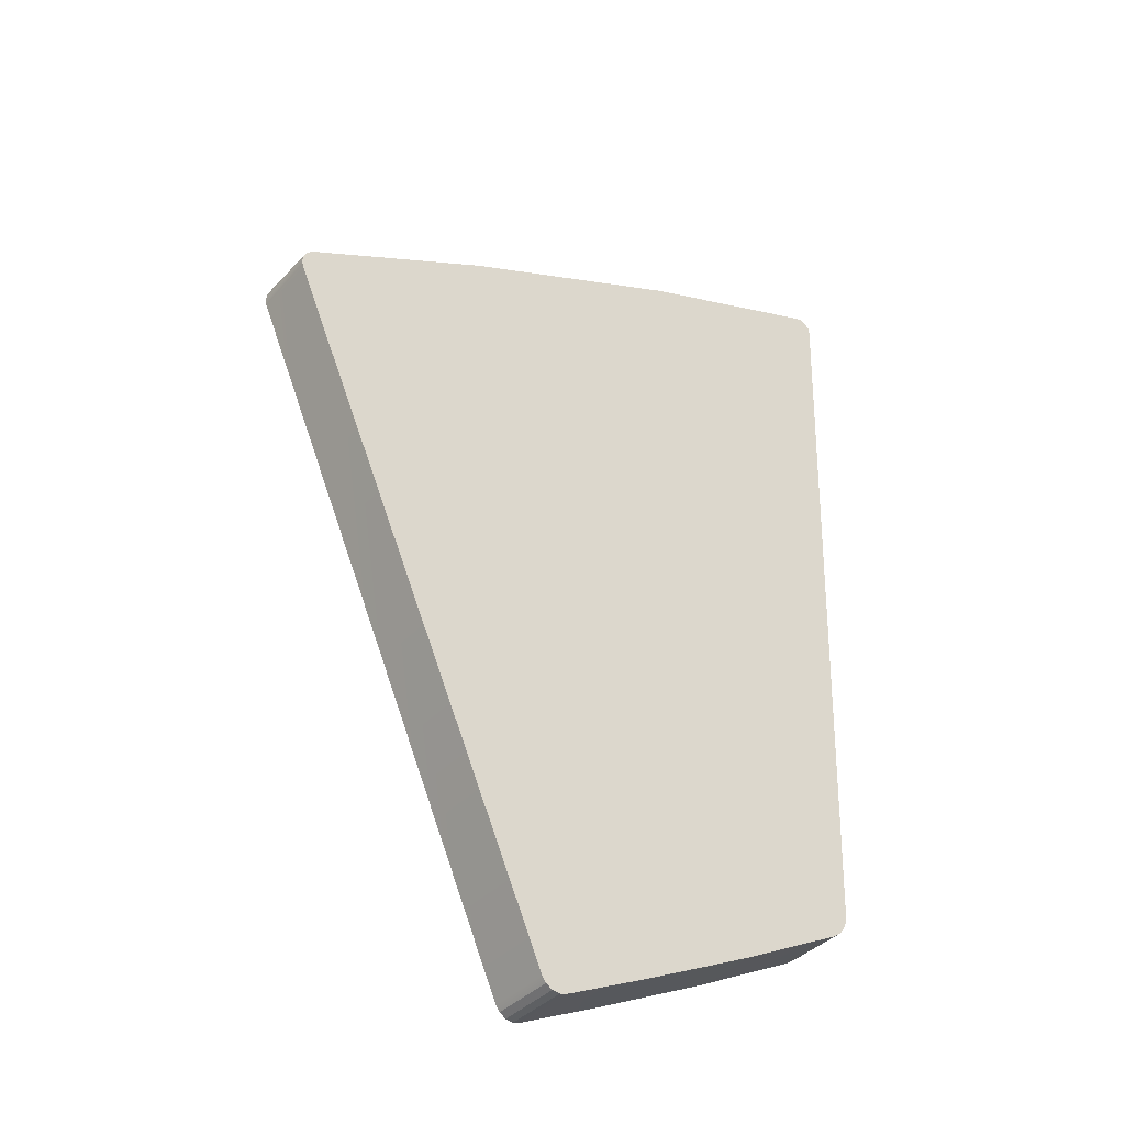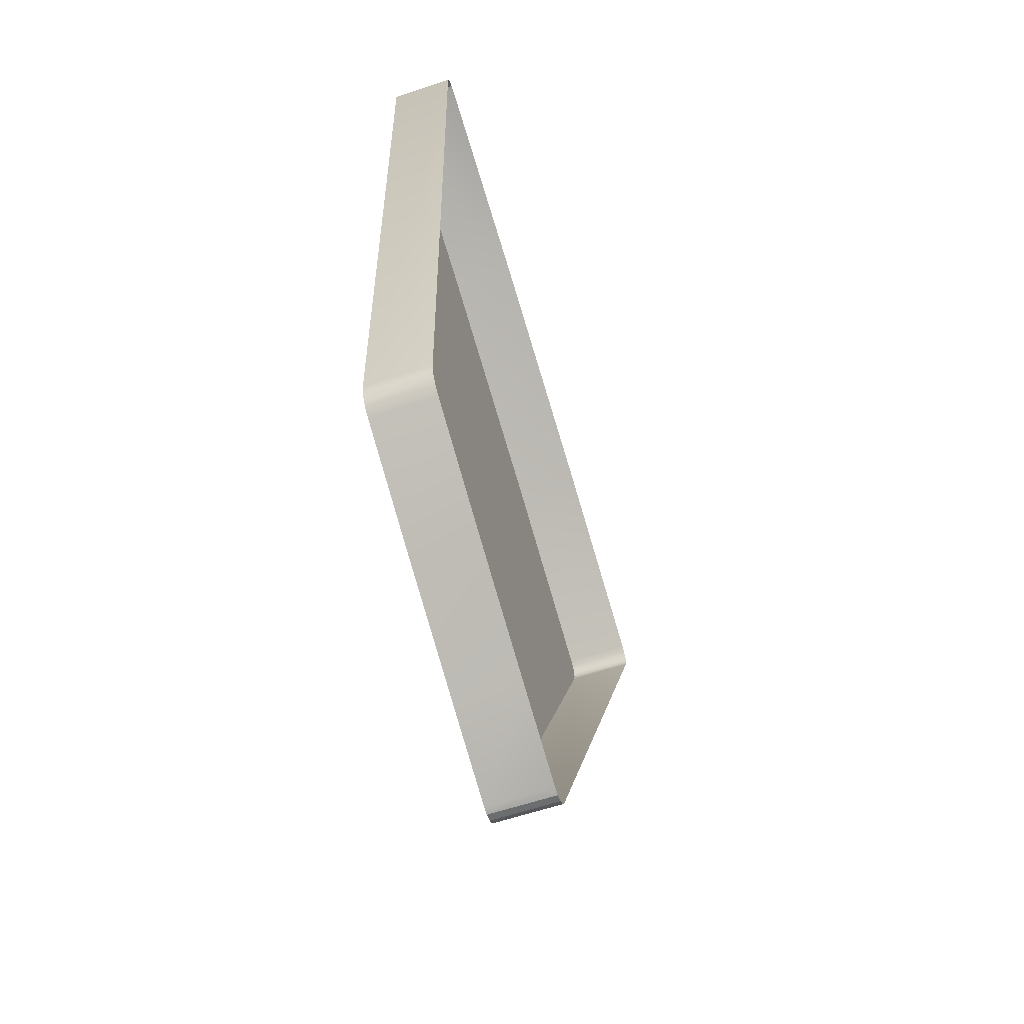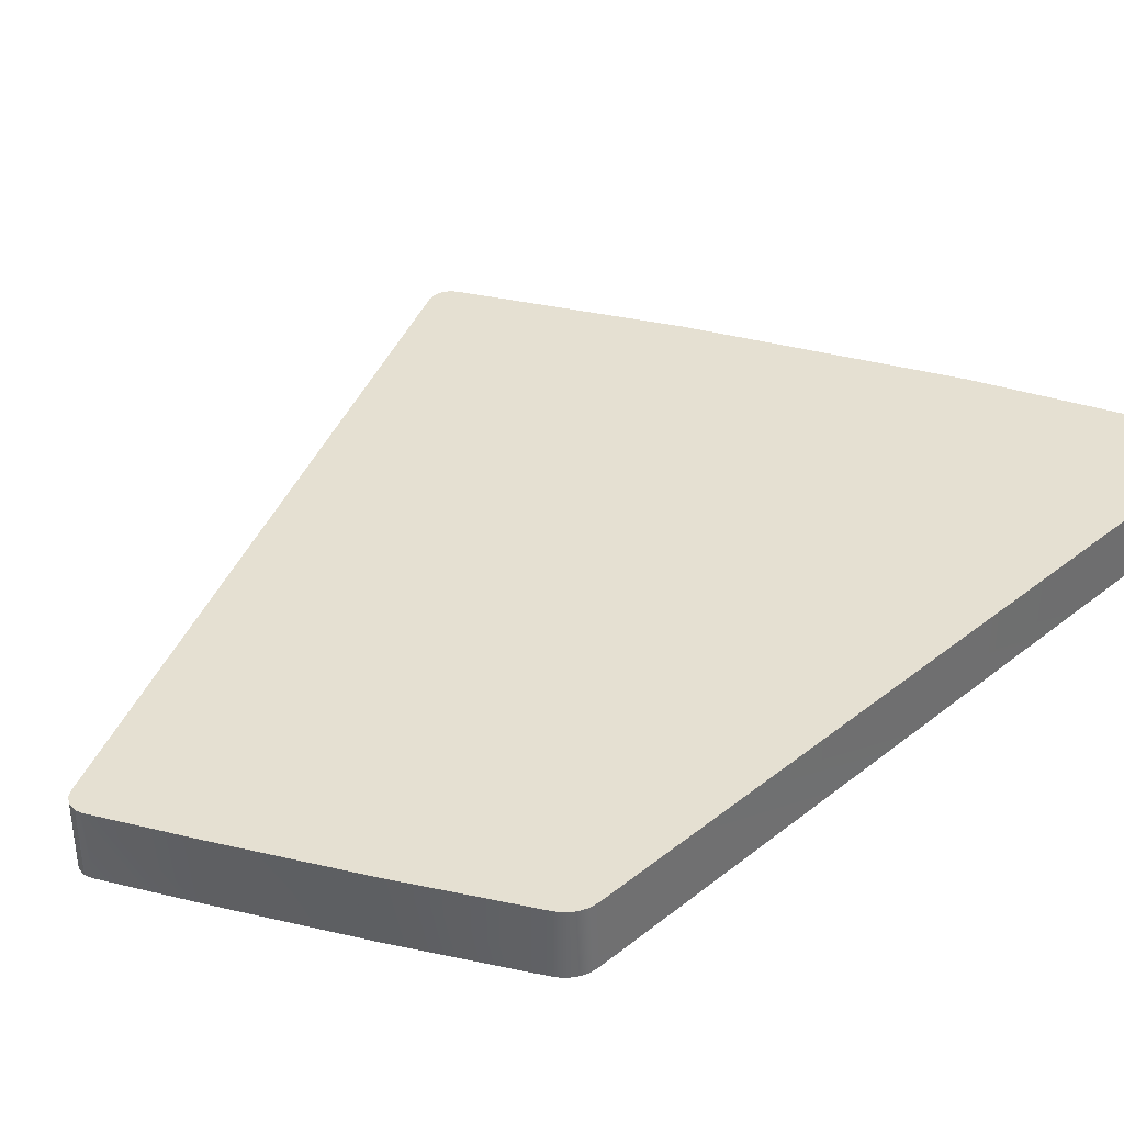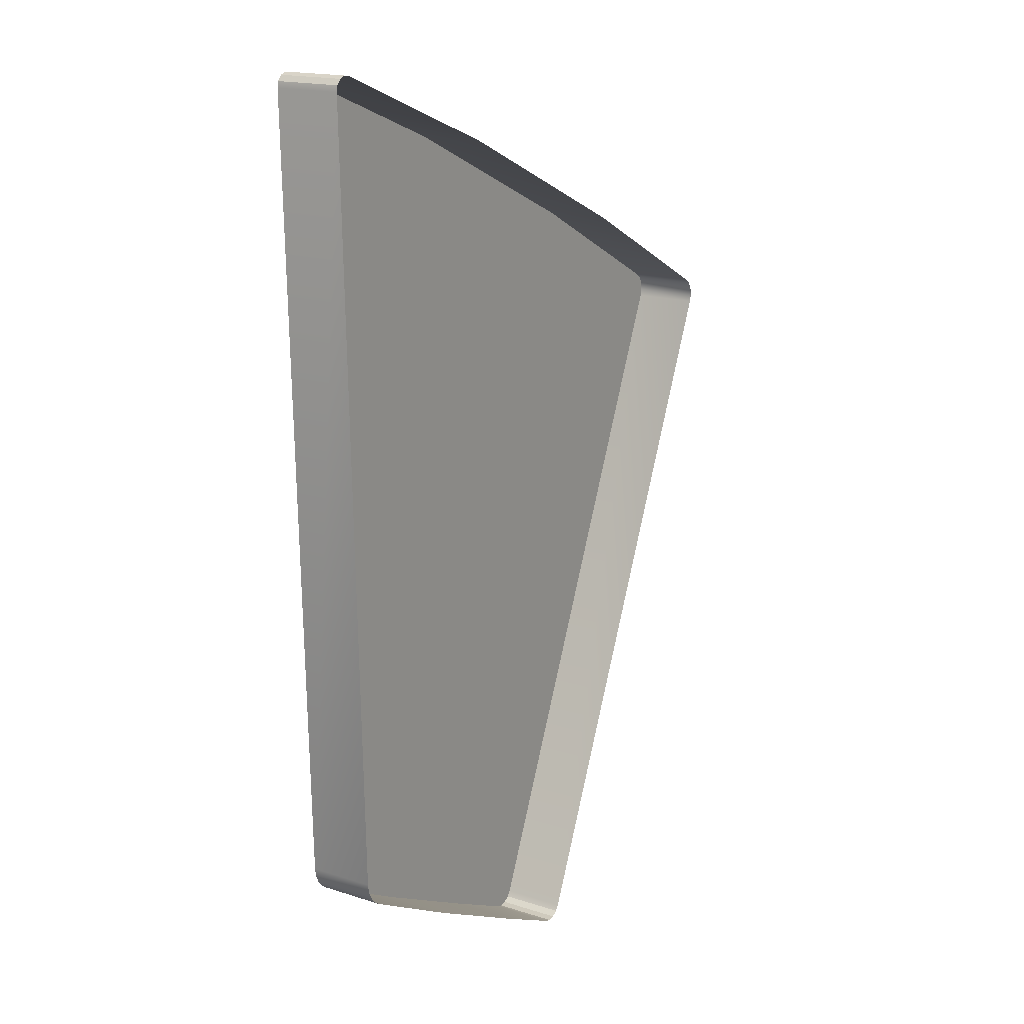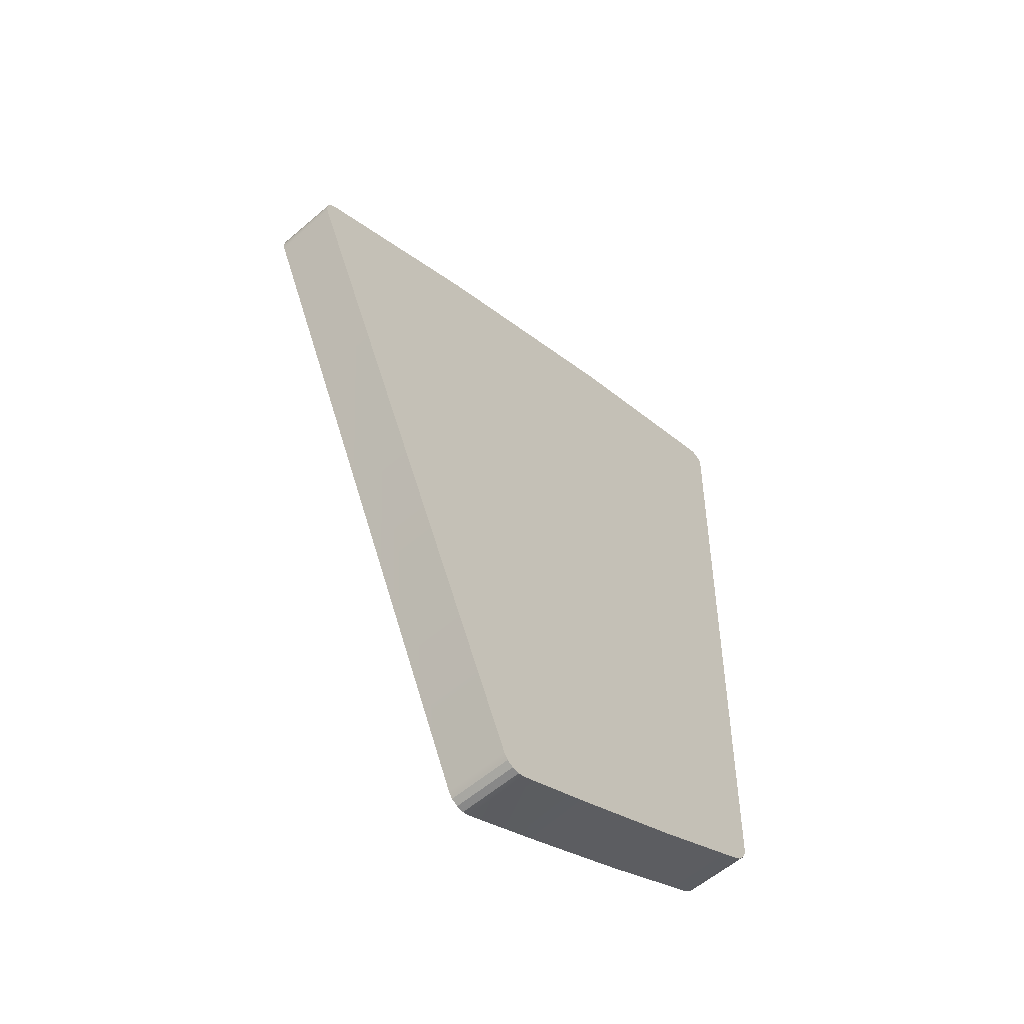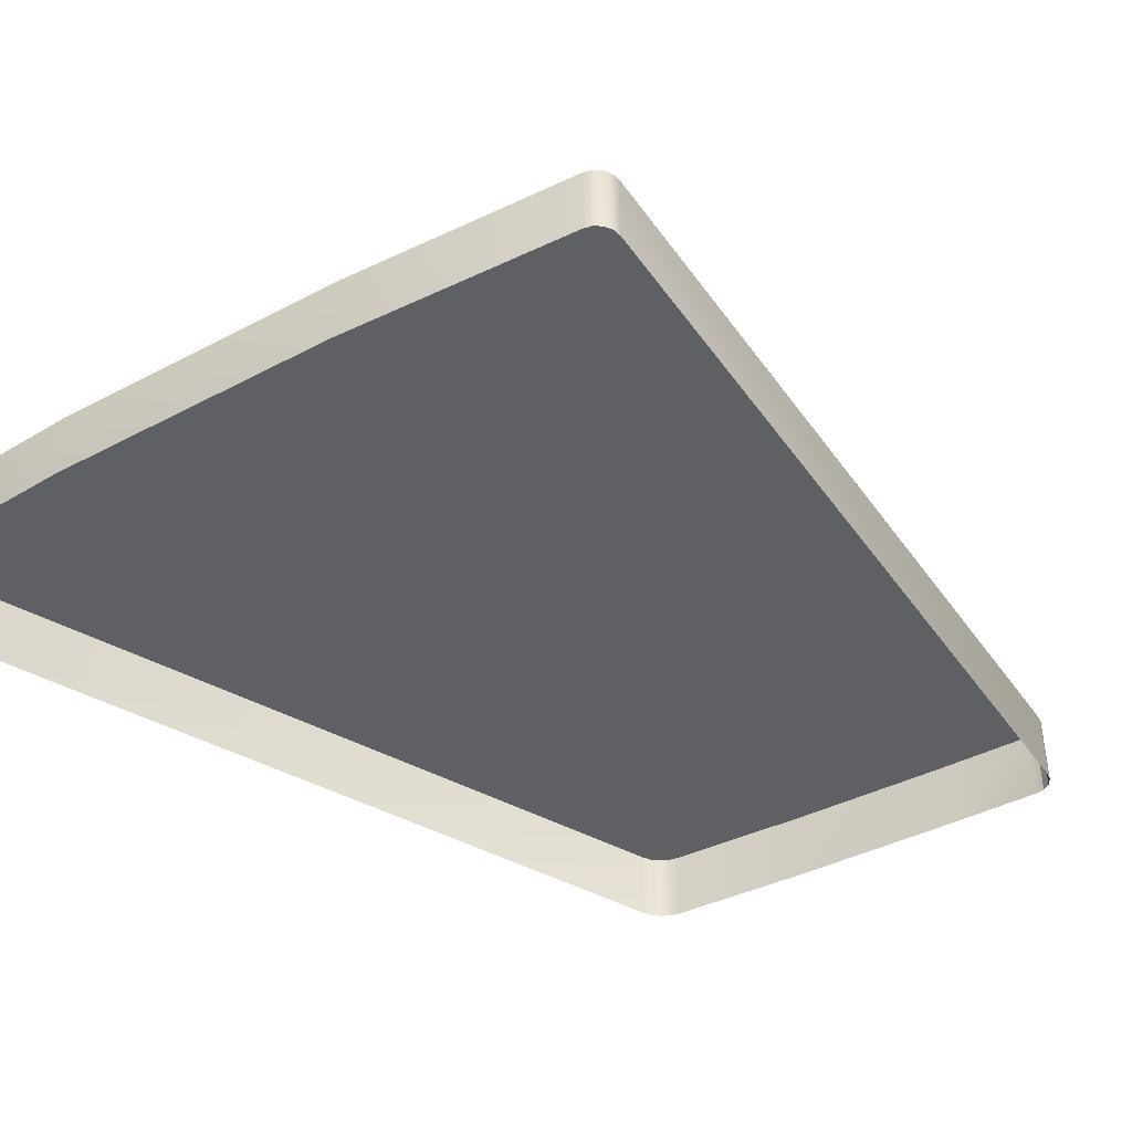
<metadata>
{"format":"obj","ext":"obj","renderer":"f3d","projection":"perspective","resolution":1024,"background":"white","views":[{"elev":-38.0,"azim":-37.4,"up":"+Y"},{"elev":-61.5,"azim":108.7,"up":"+Y"},{"elev":37.8,"azim":43.2,"up":"+Z"},{"elev":17.2,"azim":122.6,"up":"+Y"},{"elev":-57.5,"azim":-48.2,"up":"+Y"},{"elev":-44.4,"azim":-123.8,"up":"+Z"}]}
</metadata>
<code>
v -0.06275 0.1201 0.01507
v -0.06275 0.1201 0.01127
v -0.063 0.1204 0.01127
v -0.06336 0.1205 0.01127
v -0.1015 0.1028 0.01507
v -0.1014 0.1032 0.01507
v -0.1012 0.1036 0.01507
v -0.1012 0.1036 0.01127
v -0.1014 0.1032 0.01127
v -0.1015 0.1028 0.01127
v -0.0837 0.06386 0.01507
v -0.08415 0.06392 0.01507
v -0.08453 0.06416 0.01507
v -0.08453 0.06416 0.01127
v -0.08415 0.06392 0.01127
v -0.0837 0.06386 0.01127
v -0.06486 0.07331 0.01507
v -0.06384 0.07497 0.01507
v -0.06268 0.1198 0.01127
v -0.0637 0.1205 0.01127
v -0.06486 0.07331 0.01127
v -0.06384 0.07497 0.01127
v -0.1008 0.1039 0.01507
v -0.1014 0.1024 0.01507
v -0.08477 0.0645 0.01127
v -0.0833 0.06396 0.01127
v -0.08477 0.0645 0.01507
v -0.0833 0.06396 0.01507
v -0.06268 0.1198 0.01507
v -0.0637 0.1205 0.01507
v -0.1008 0.1039 0.01127
v -0.1014 0.1024 0.01127
v -0.07576 0.1159 0.01127
v -0.08974 0.1096 0.01127
v -0.08974 0.1096 0.01507
v -0.07576 0.1159 0.01507
v -0.07844 0.06632 0.01507
v -0.07141 0.06983 0.01507
v -0.07844 0.06632 0.01127
v -0.07141 0.06983 0.01127
v -0.063 0.1204 0.01507
v -0.06336 0.1205 0.01507
v -0.06392 0.07447 0.01127
v -0.06413 0.074 0.01127
v -0.06446 0.0736 0.01127
v -0.06446 0.0736 0.01507
v -0.06413 0.074 0.01507
v -0.06392 0.07447 0.01507
o Button_5
f 35 23 24
f 30 36 38
f 22 18 48
f 43 48 47
f 44 47 46
f 20 30 42
f 4 42 41
f 3 41 1
f 32 24 5
f 10 5 6
f 9 6 7
f 26 28 11
f 16 11 12
f 15 12 13
f 46 17 21
f 1 29 19
f 7 23 31
f 13 27 25
f 31 23 35
f 34 35 36
f 38 36 35
f 40 38 37
f 21 17 38
f 18 22 19
f 33 36 30
f 24 32 25
f 39 37 28
f 43 22 48
f 44 43 47
f 45 44 46
f 4 20 42
f 3 4 41
f 2 3 1
f 10 32 5
f 9 10 6
f 8 9 7
f 16 26 11
f 15 16 12
f 14 15 13
f 45 46 21
f 2 1 19
f 8 7 31
f 14 13 25
f 34 31 35
f 33 34 36
f 37 38 35
f 39 40 37
f 40 21 38
f 29 18 19
f 20 33 30
f 27 24 25
f 26 39 28
f 28 37 35
f 11 28 35
f 12 11 35
f 13 12 35
f 27 13 35
f 7 5 24
f 6 5 7
f 42 30 38
f 42 29 1
f 38 18 29
f 47 48 18
f 17 46 18
f 23 7 24
f 41 42 1
f 42 38 29
f 46 47 18
f 38 17 18
f 27 35 24

</code>
